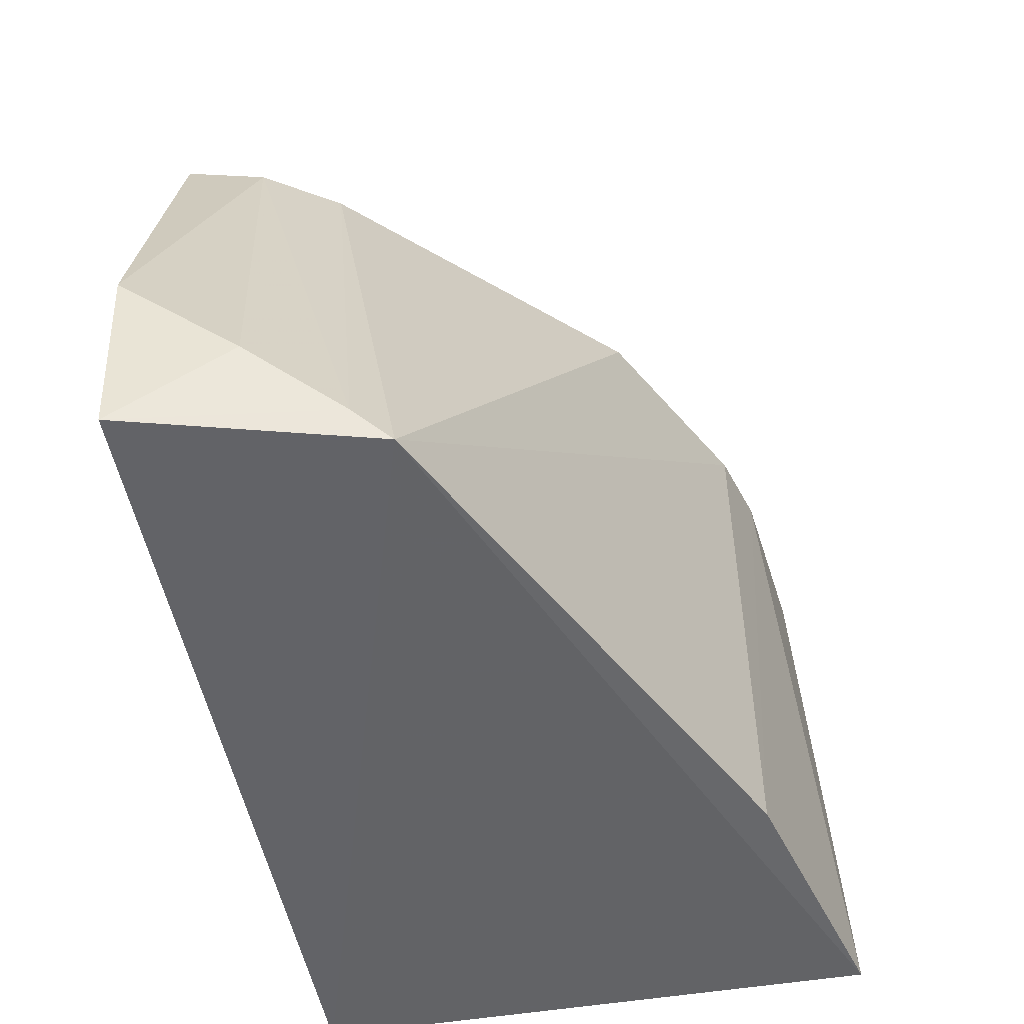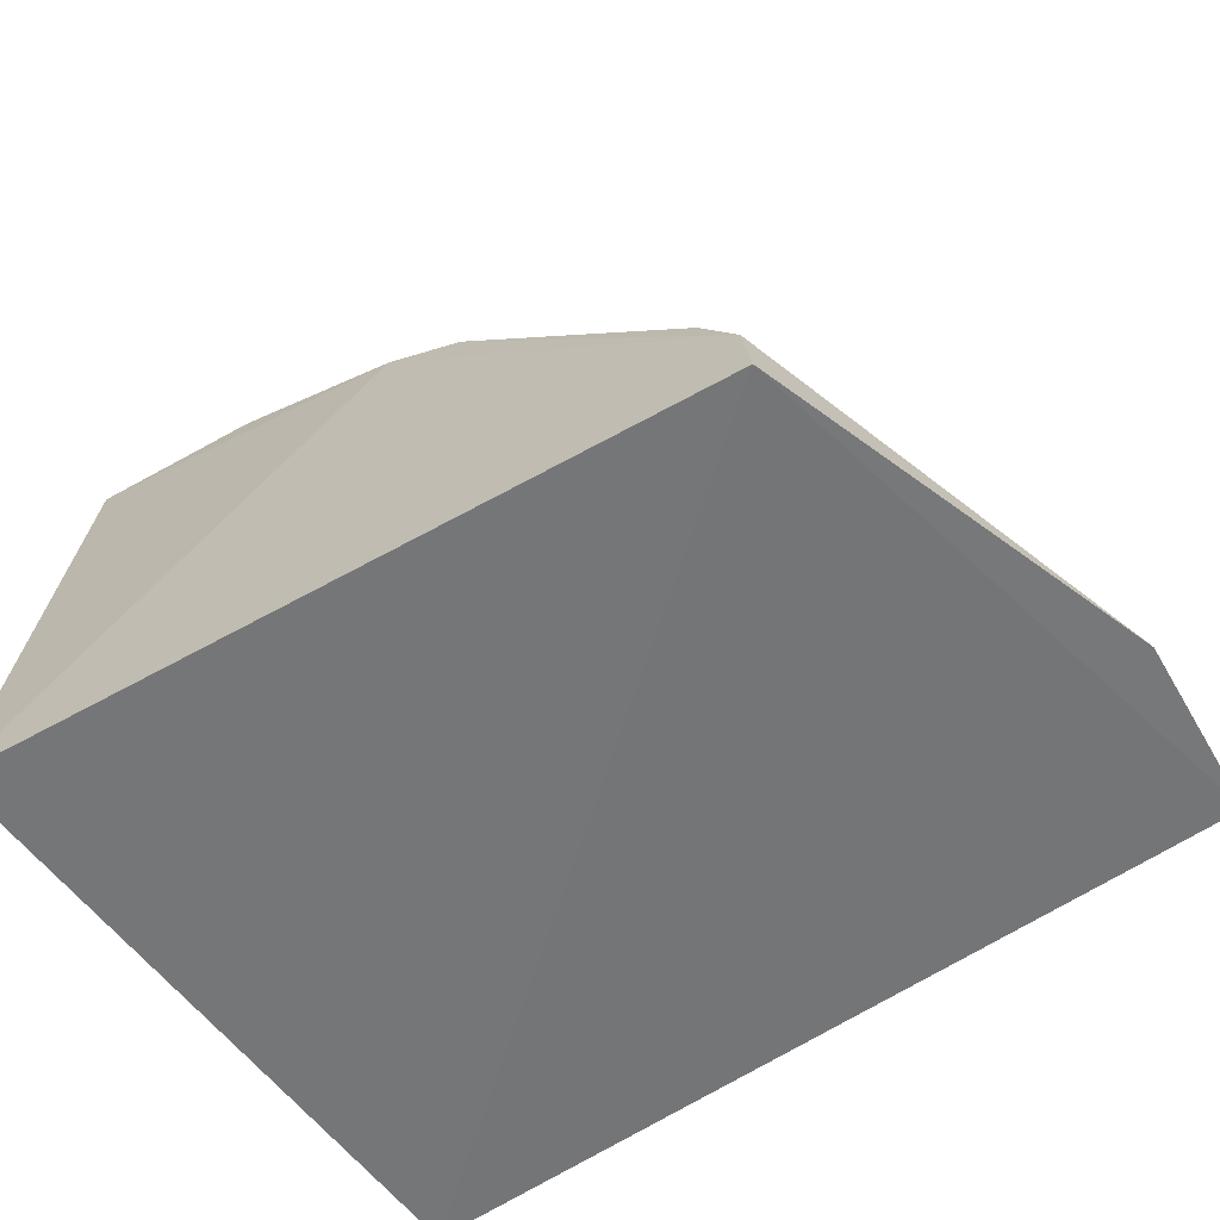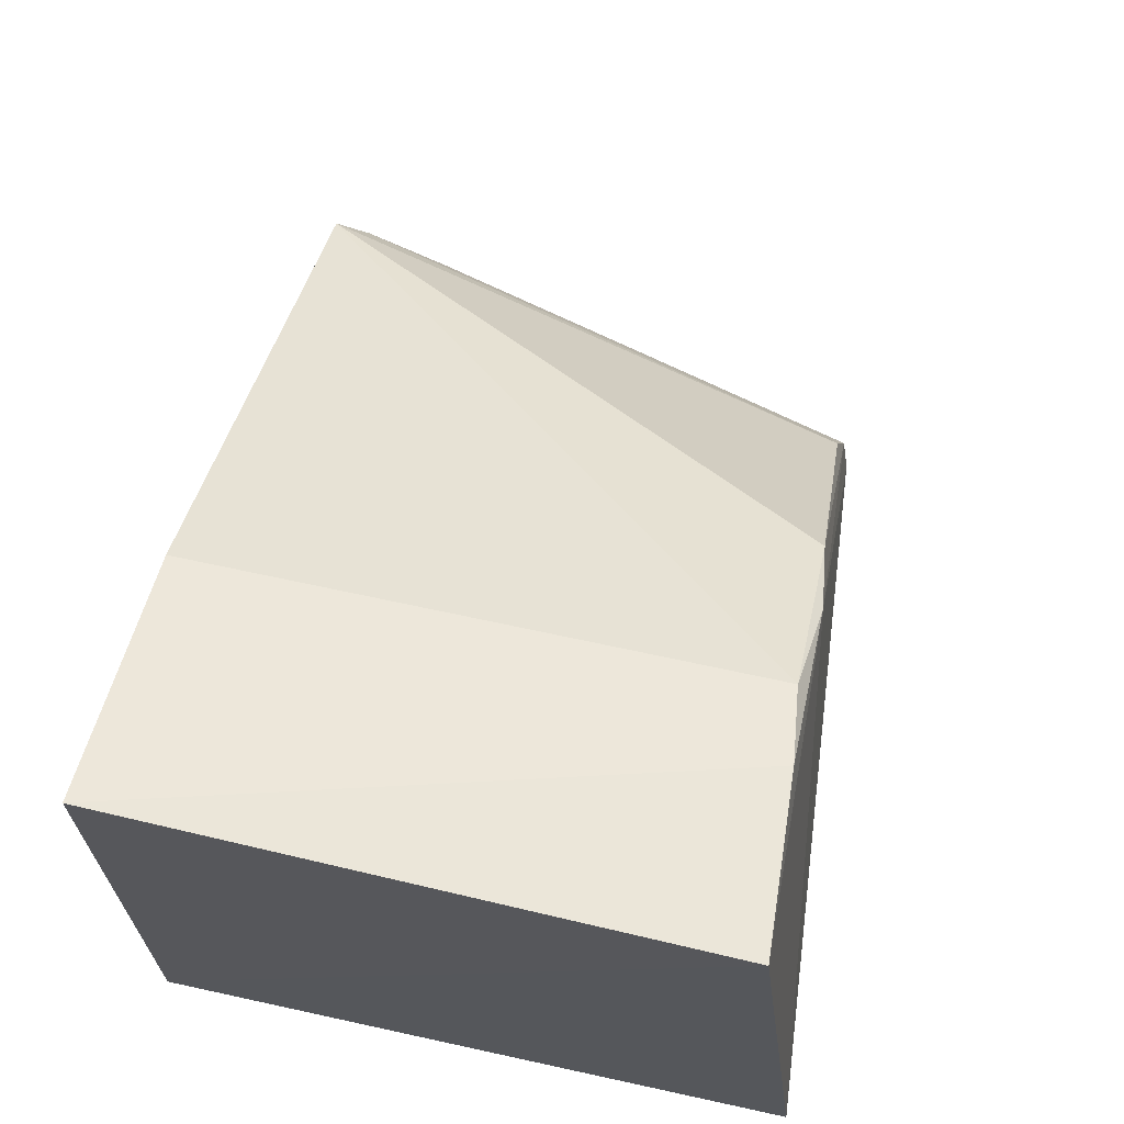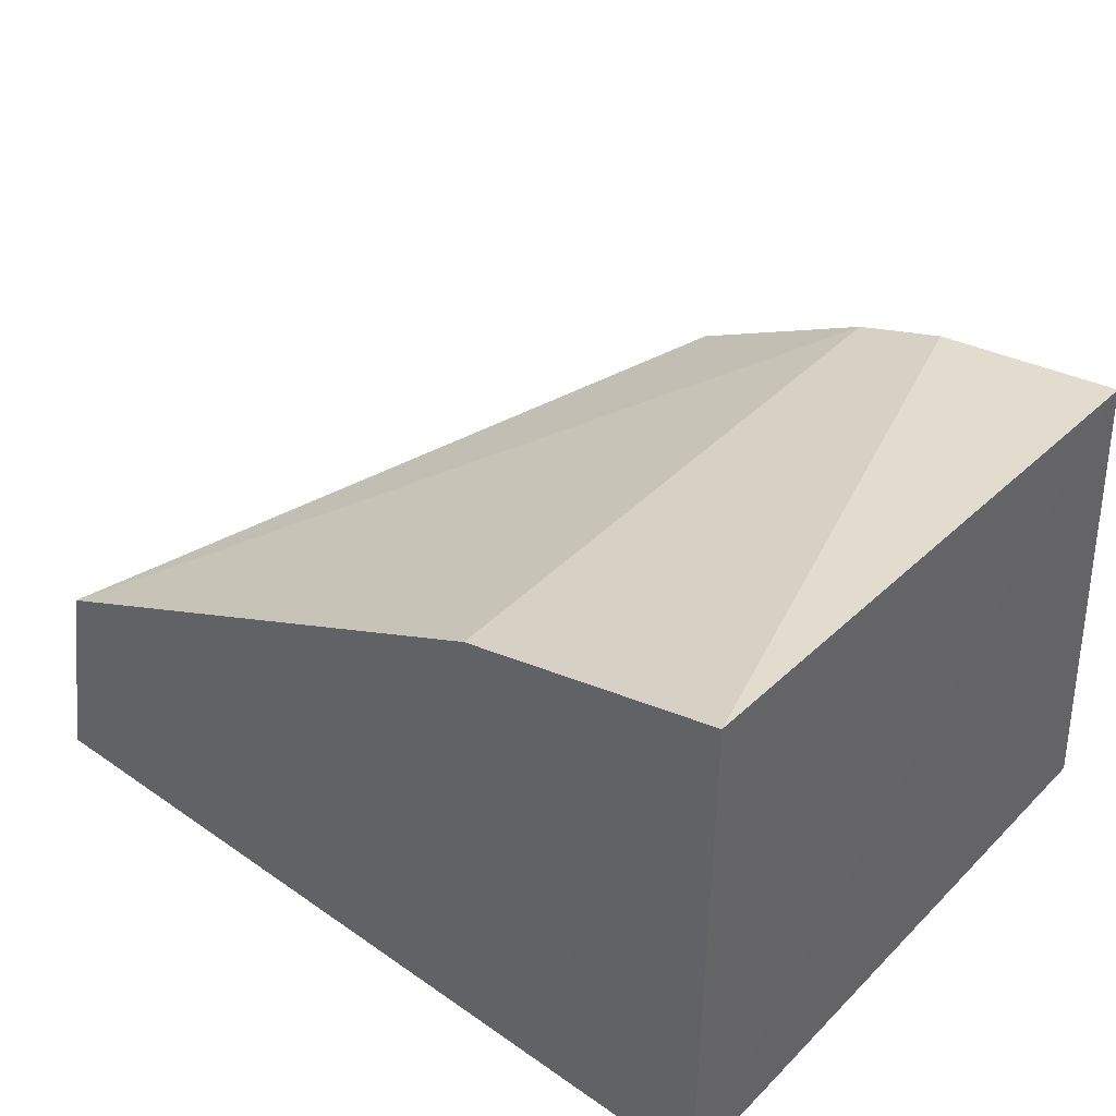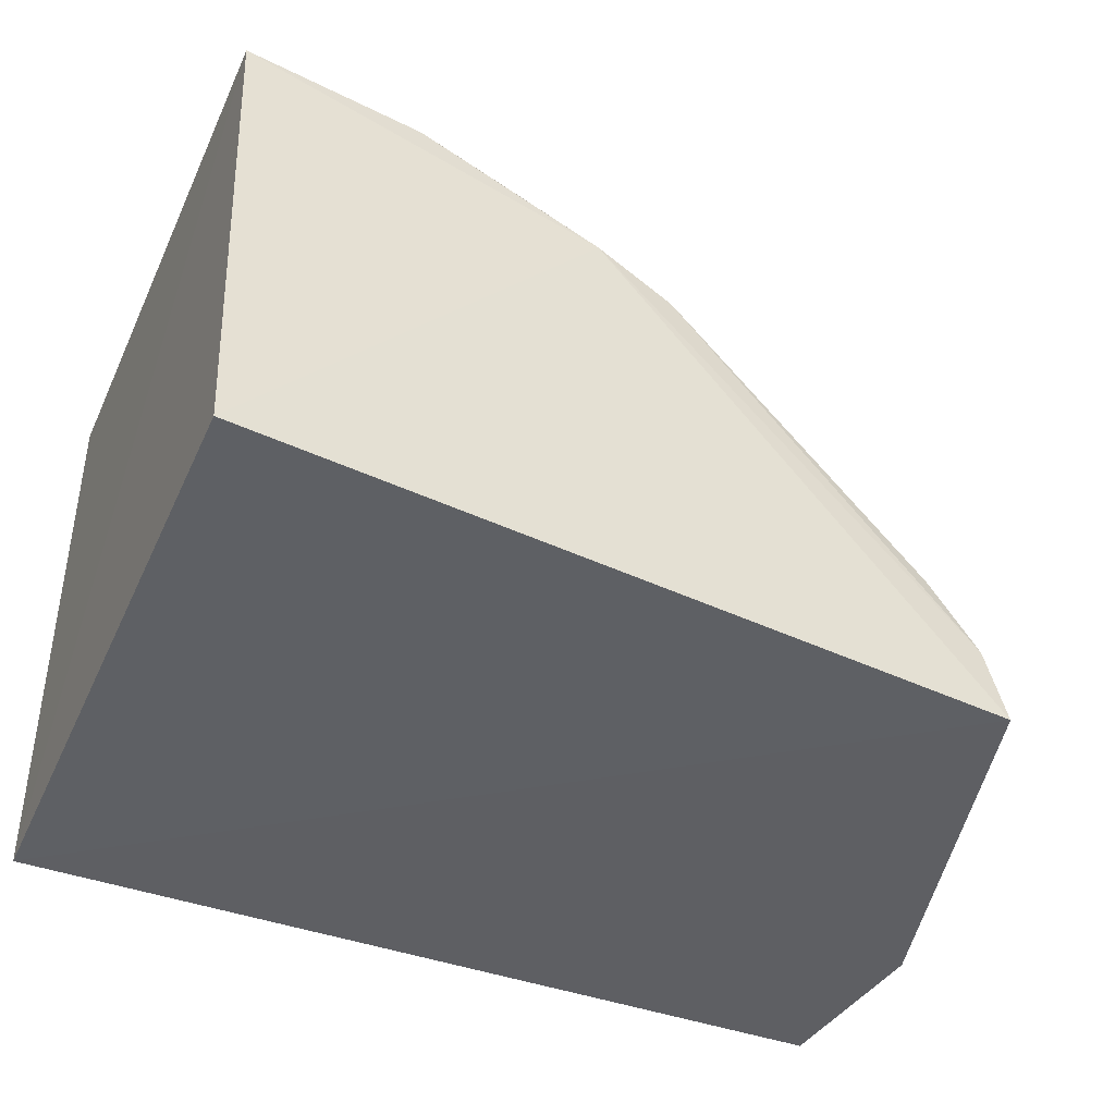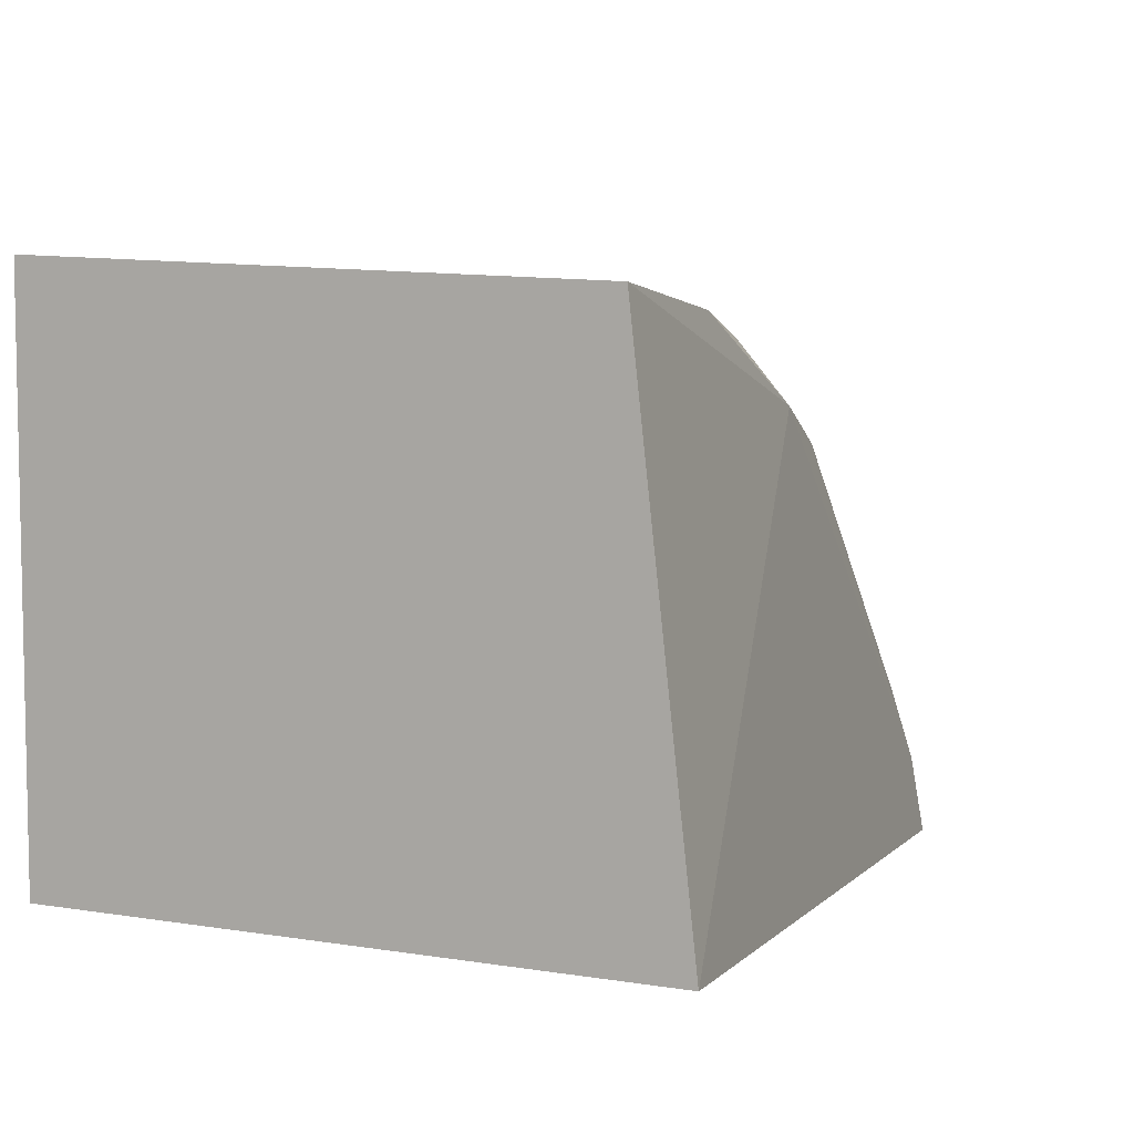
<metadata>
{"format":"obj","ext":"obj","renderer":"f3d","projection":"perspective","resolution":1024,"background":"white","views":[{"elev":-51.2,"azim":100.4,"up":"+Z"},{"elev":-57.8,"azim":35.9,"up":"+Y"},{"elev":65.5,"azim":-77.6,"up":"+Y"},{"elev":41.9,"azim":-140.0,"up":"+Y"},{"elev":-42.2,"azim":-23.2,"up":"+Y"},{"elev":5.8,"azim":-63.7,"up":"+Y"}]}
</metadata>
<code>
v 0.1317 0.05467 0.4904
v 0.146 0.05652 0.4025
v 0.137 0.09417 0.401
v 0.01736 0.1409 0.4908
v 0.01798 0.05778 0.4015
v 0.08502 0.119 0.4883
v 0.1489 0.05602 0.4305
v 0.01798 0.05778 0.5
v 0.01769 0.145 0.4015
v 0.1231 0.07843 0.4878
v 0.1451 0.0739 0.4162
v 0.07292 0.1247 0.4895
v 0.1296 0.06675 0.489
v 0.1398 0.08849 0.4054
v 0.05725 0.1342 0.4879
v 0.04473 0.1377 0.4893
v 0.05743 0.1342 0.4016
f 5 2 1
f 5 3 2
f 7 1 2
f 8 5 1
f 8 4 5
f 9 5 4
f 9 3 5
f 10 3 6
f 11 7 2
f 12 4 8
f 12 8 1
f 13 10 6
f 13 1 7
f 13 7 11
f 13 12 1
f 13 6 12
f 14 11 2
f 14 2 3
f 14 3 10
f 14 13 11
f 14 10 13
f 15 12 6
f 15 6 3
f 16 9 4
f 16 4 12
f 16 12 15
f 17 15 3
f 17 3 9
f 17 16 15
f 17 9 16

</code>
